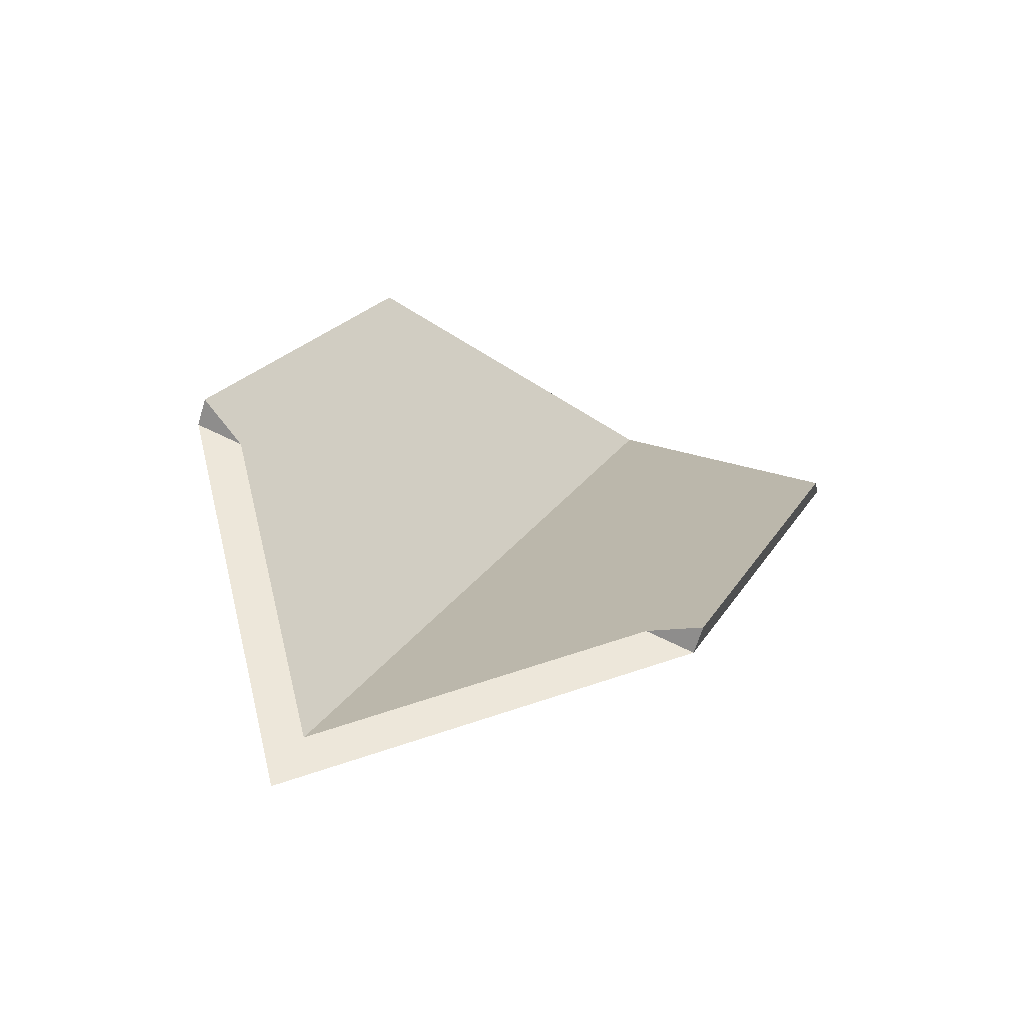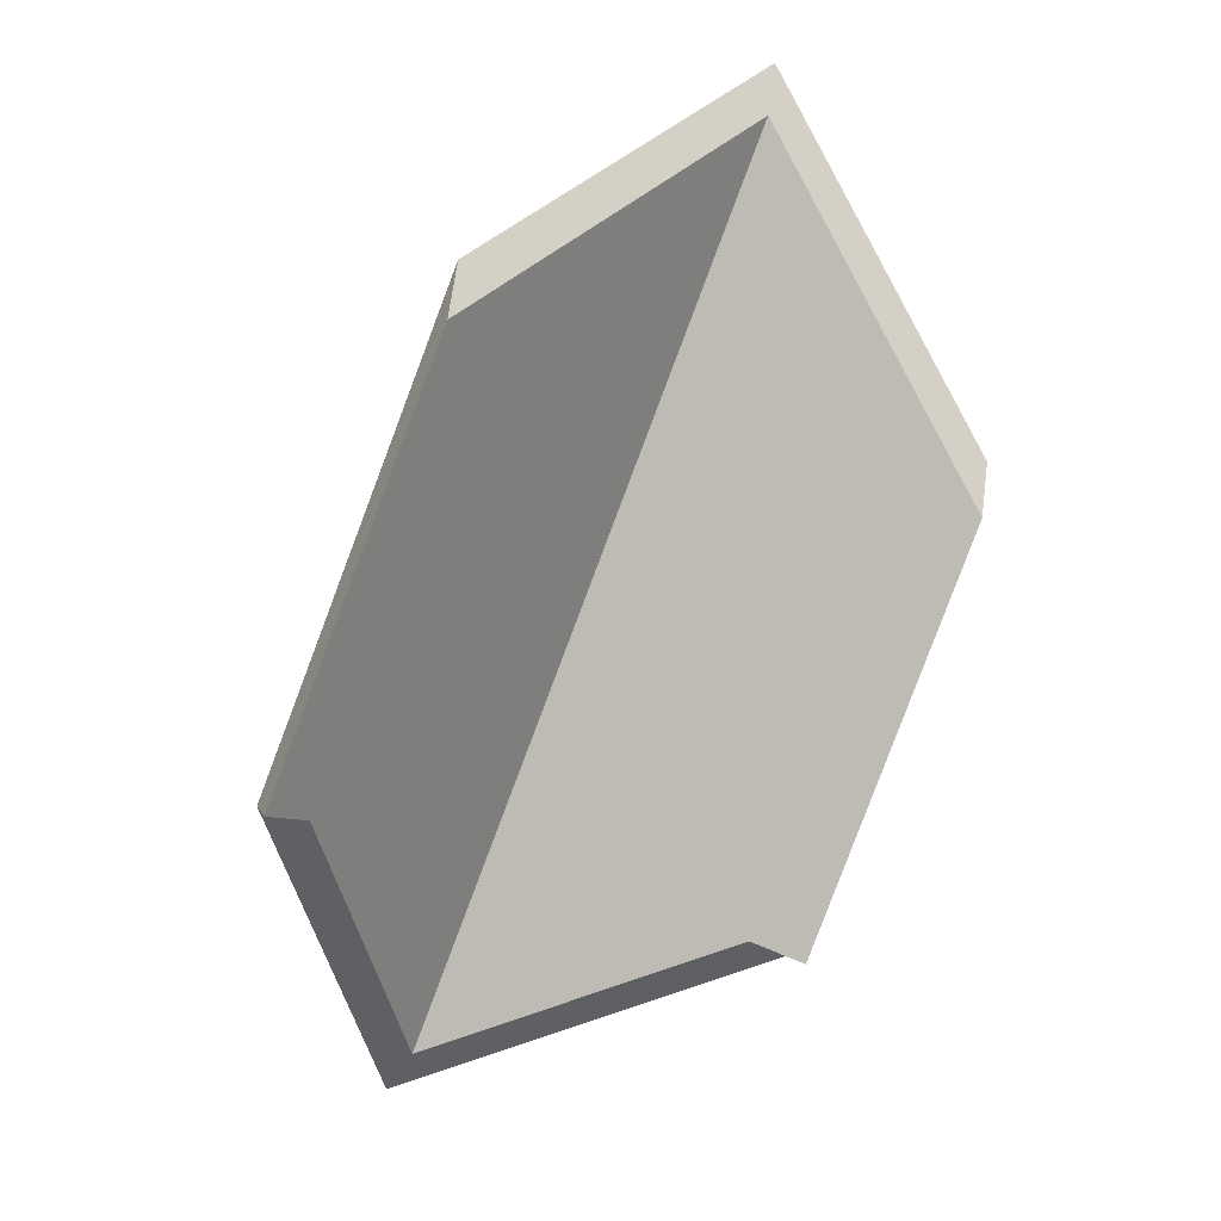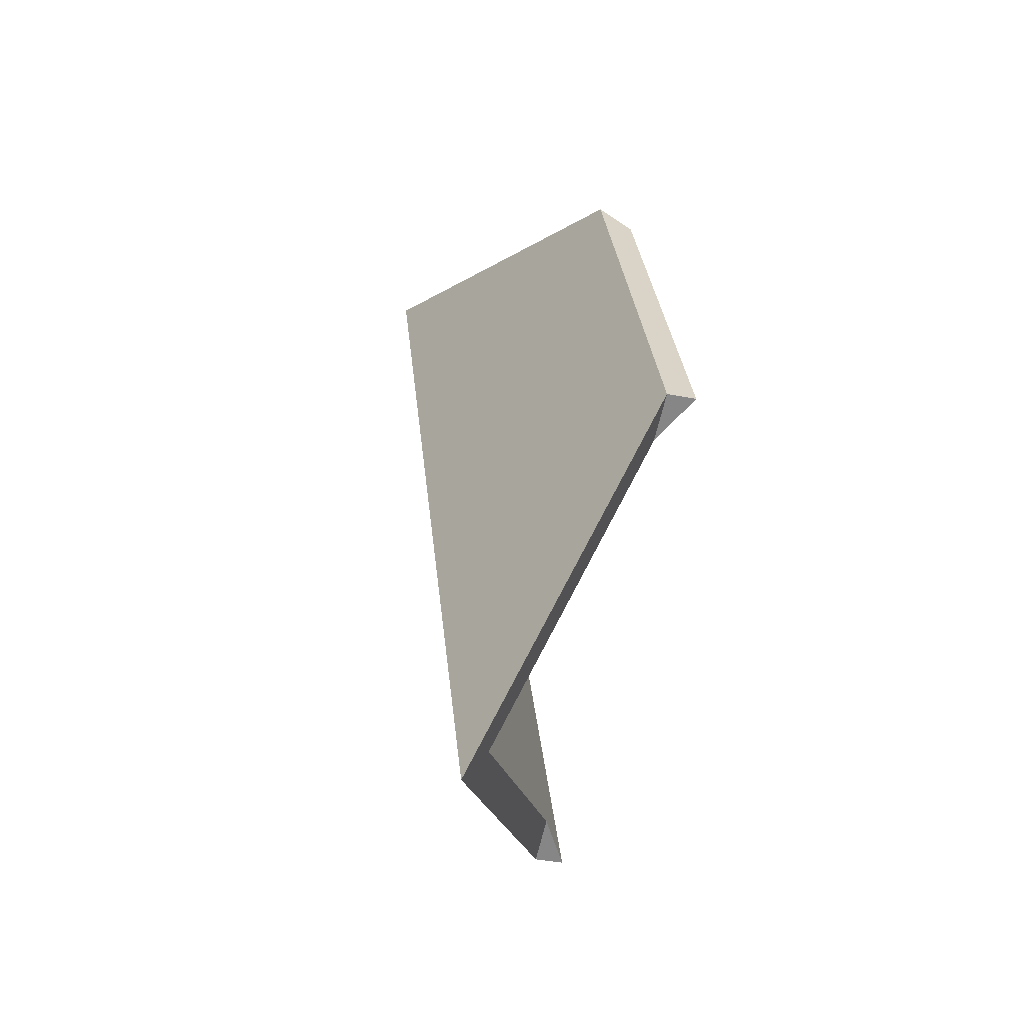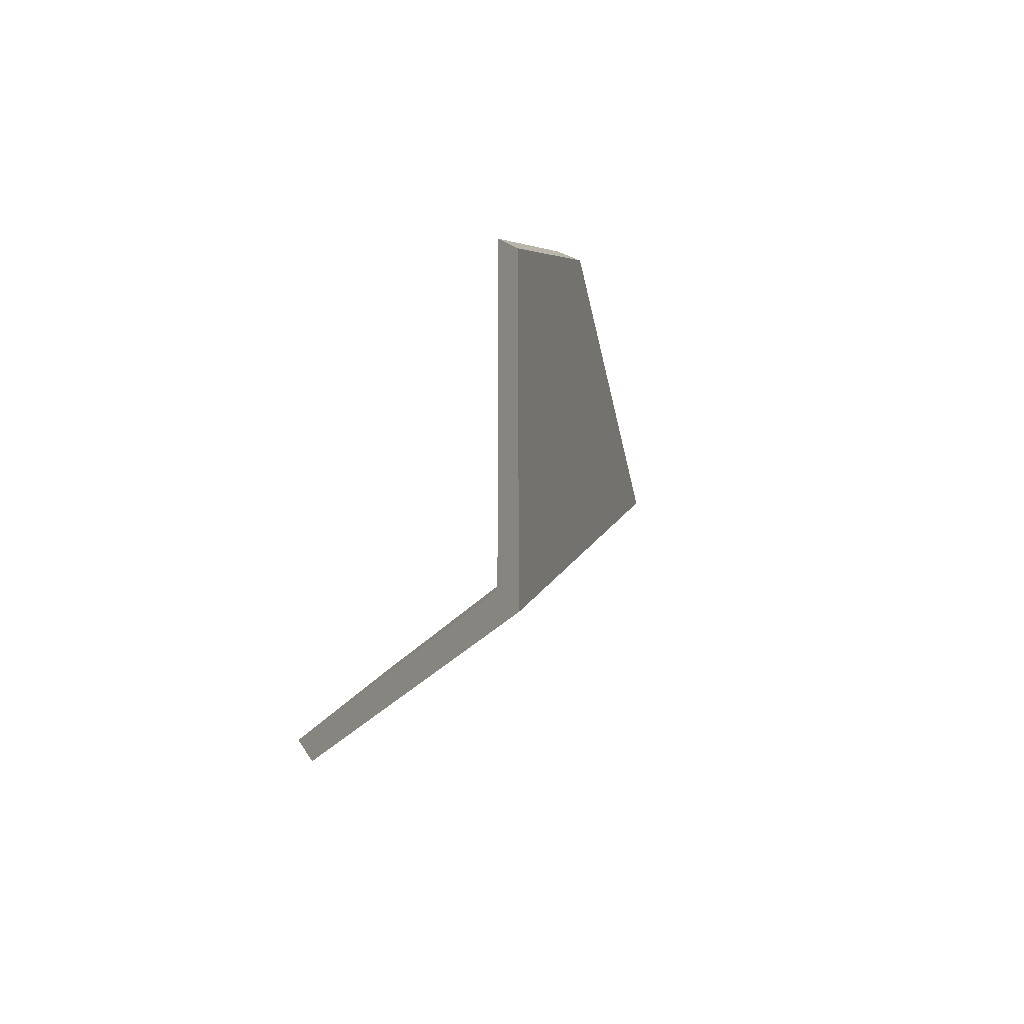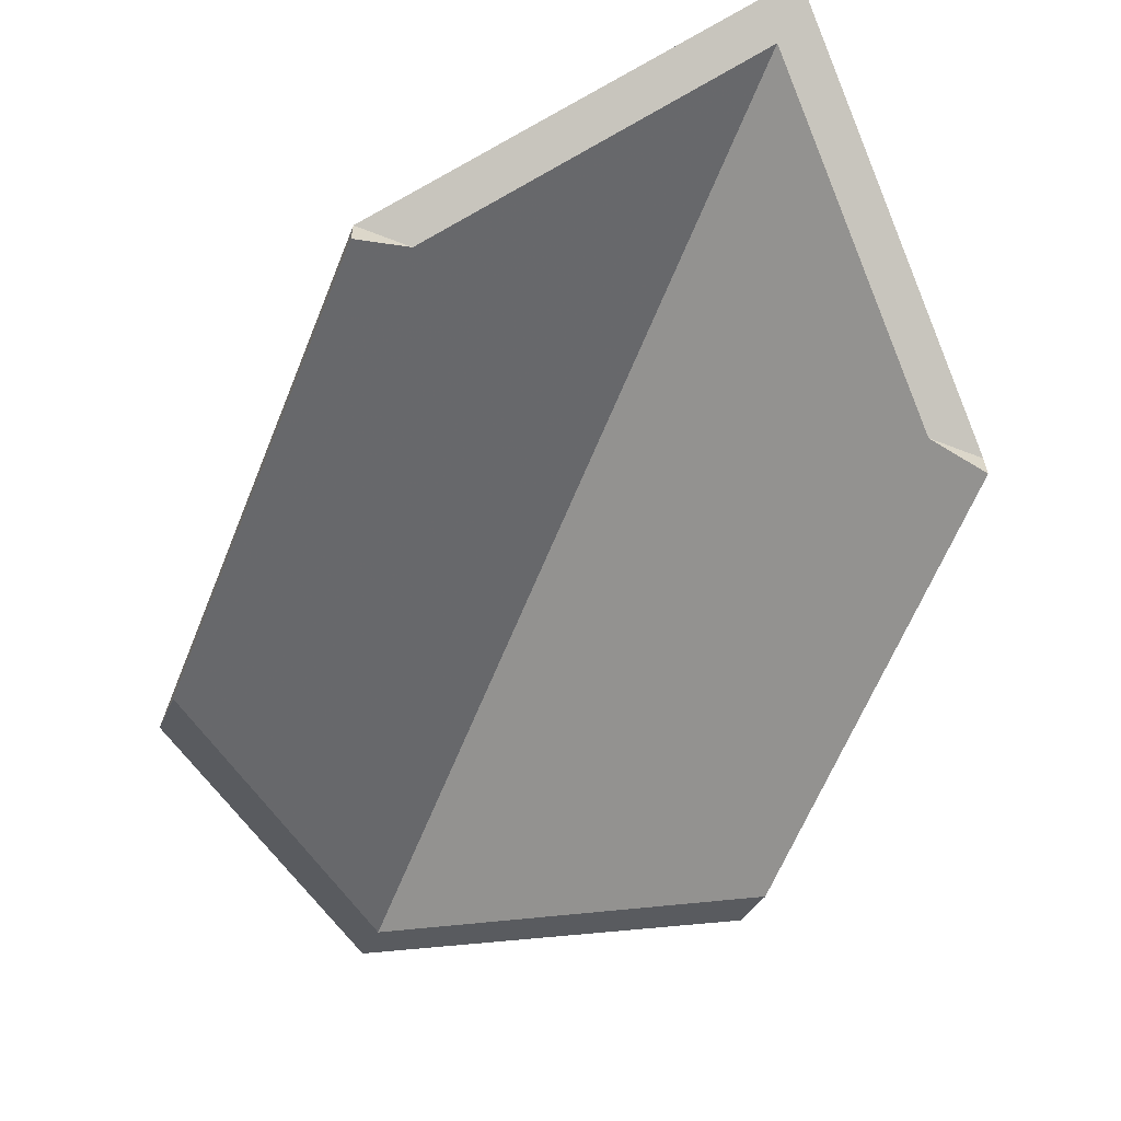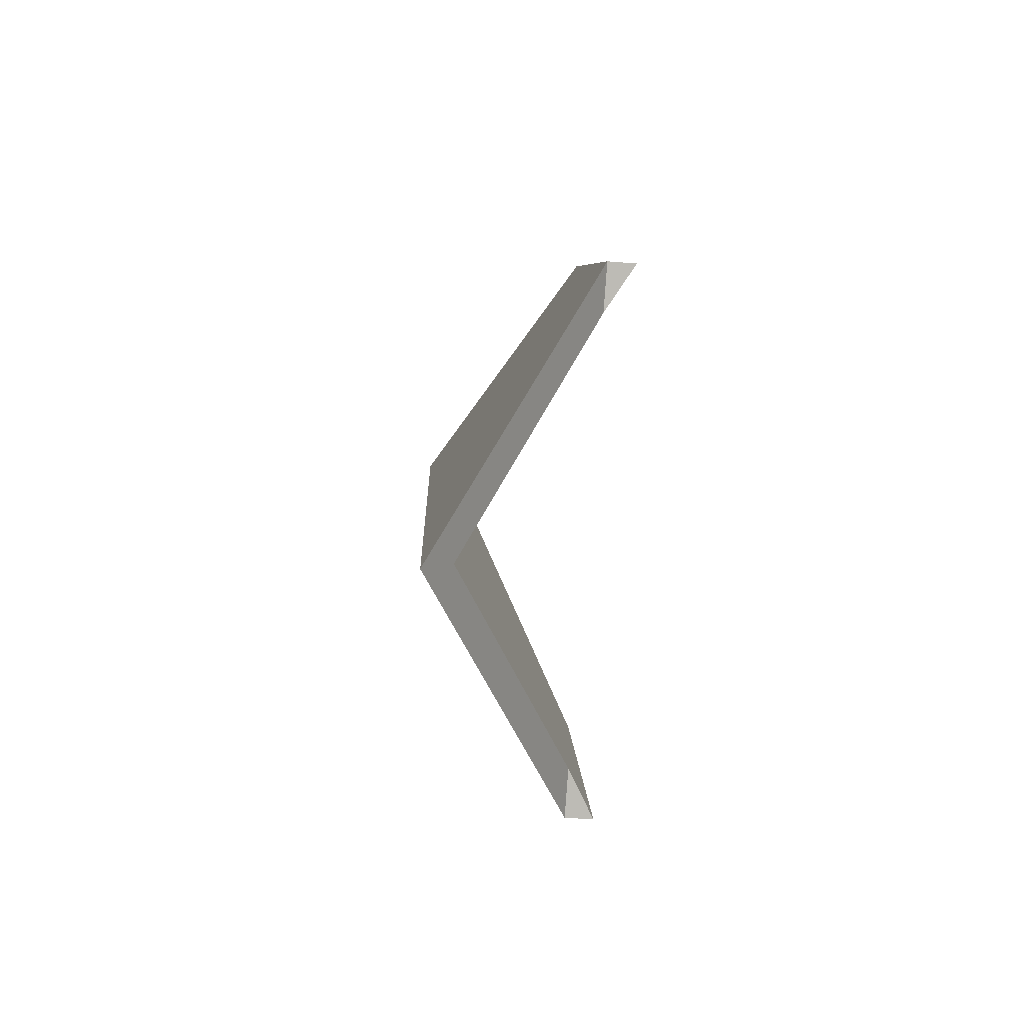
<metadata>
{"format":"obj","ext":"obj","renderer":"f3d","projection":"perspective","resolution":1024,"background":"white","views":[{"elev":-63.6,"azim":-16.5,"up":"+Z"},{"elev":14.4,"azim":-20.3,"up":"+Z"},{"elev":-40.1,"azim":-103.7,"up":"+Z"},{"elev":74.9,"azim":113.8,"up":"+Z"},{"elev":-62.0,"azim":-179.6,"up":"+Y"},{"elev":-61.9,"azim":-94.5,"up":"+Z"}]}
</metadata>
<code>
v 5.72 -0.06074 -0.7564
v 5.721 -0.06289 -0.7529
v 5.748 -0.06289 -0.6872
v 5.75 -0.06074 -0.6837
v 5.747 -0.07262 -0.7451
v 5.743 -0.07262 -0.7437
v 5.748 -0.06289 -0.6872
v 5.721 -0.06289 -0.7529
v 5.743 -0.07262 -0.7437
v 5.76 -0.07477 -0.714
v 5.747 -0.07477 -0.7451
v 5.761 -0.07262 -0.7105
v 5.747 -0.07262 -0.7451
v 5.72 -0.06074 -0.7564
v 5.75 -0.06074 -0.6837
v 5.761 -0.07262 -0.7105
v 5.747 -0.07262 -0.7451
v 5.747 -0.07477 -0.7451
v 5.743 -0.07262 -0.7437
v 5.747 -0.07477 -0.7451
v 5.747 -0.07262 -0.7451
v 5.761 -0.07262 -0.7105
v 5.76 -0.07477 -0.714
v 5.72 -0.06074 -0.7564
v 5.709 -0.07262 -0.7296
v 5.723 -0.07262 -0.695
v 5.75 -0.06074 -0.6837
v 5.709 -0.07262 -0.7296
v 5.709 -0.07477 -0.7296
v 5.721 -0.07477 -0.6985
v 5.723 -0.07262 -0.695
v 5.748 -0.06289 -0.6872
v 5.721 -0.06289 -0.7529
v 5.72 -0.06074 -0.7564
v 5.75 -0.06074 -0.6837
v 5.748 -0.06289 -0.6872
v 5.712 -0.07262 -0.731
v 5.712 -0.07262 -0.731
v 5.709 -0.07477 -0.7296
v 5.709 -0.07262 -0.7296
v 5.712 -0.07262 -0.731
v 5.721 -0.06289 -0.7529
v 5.748 -0.06289 -0.6872
v 5.709 -0.07477 -0.7296
v 5.721 -0.07477 -0.6985
f 1 2 3
f 1 3 4
f 1 5 6
f 1 6 2
f 7 8 9
f 10 7 9
f 10 9 11
f 3 10 12
f 3 12 4
f 13 14 15
f 13 15 16
f 17 18 19
f 20 21 22
f 20 22 23
f 24 25 26
f 24 26 27
f 28 29 30
f 28 30 31
f 30 32 27
f 30 27 26
f 33 34 35
f 33 35 36
f 24 33 37
f 24 37 25
f 38 39 28
f 41 42 43
f 44 41 45
f 45 41 43

</code>
